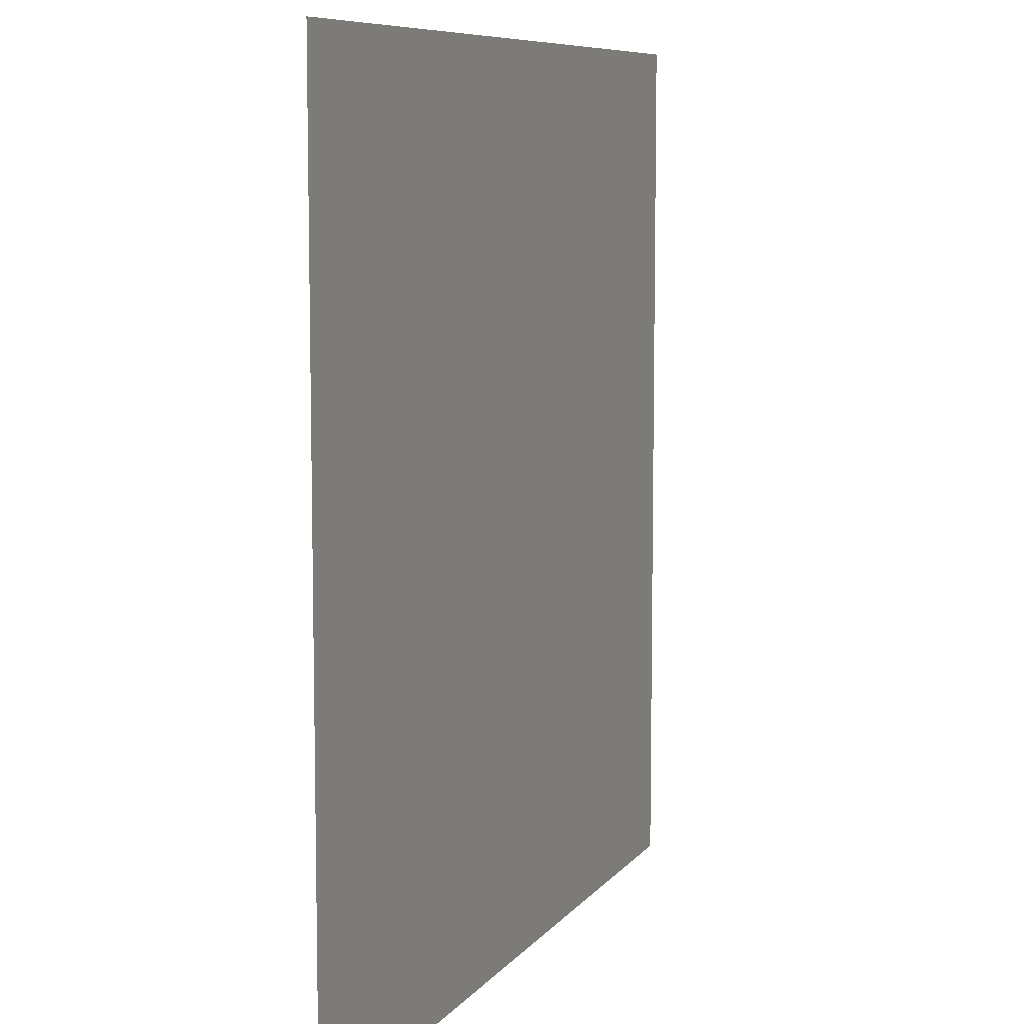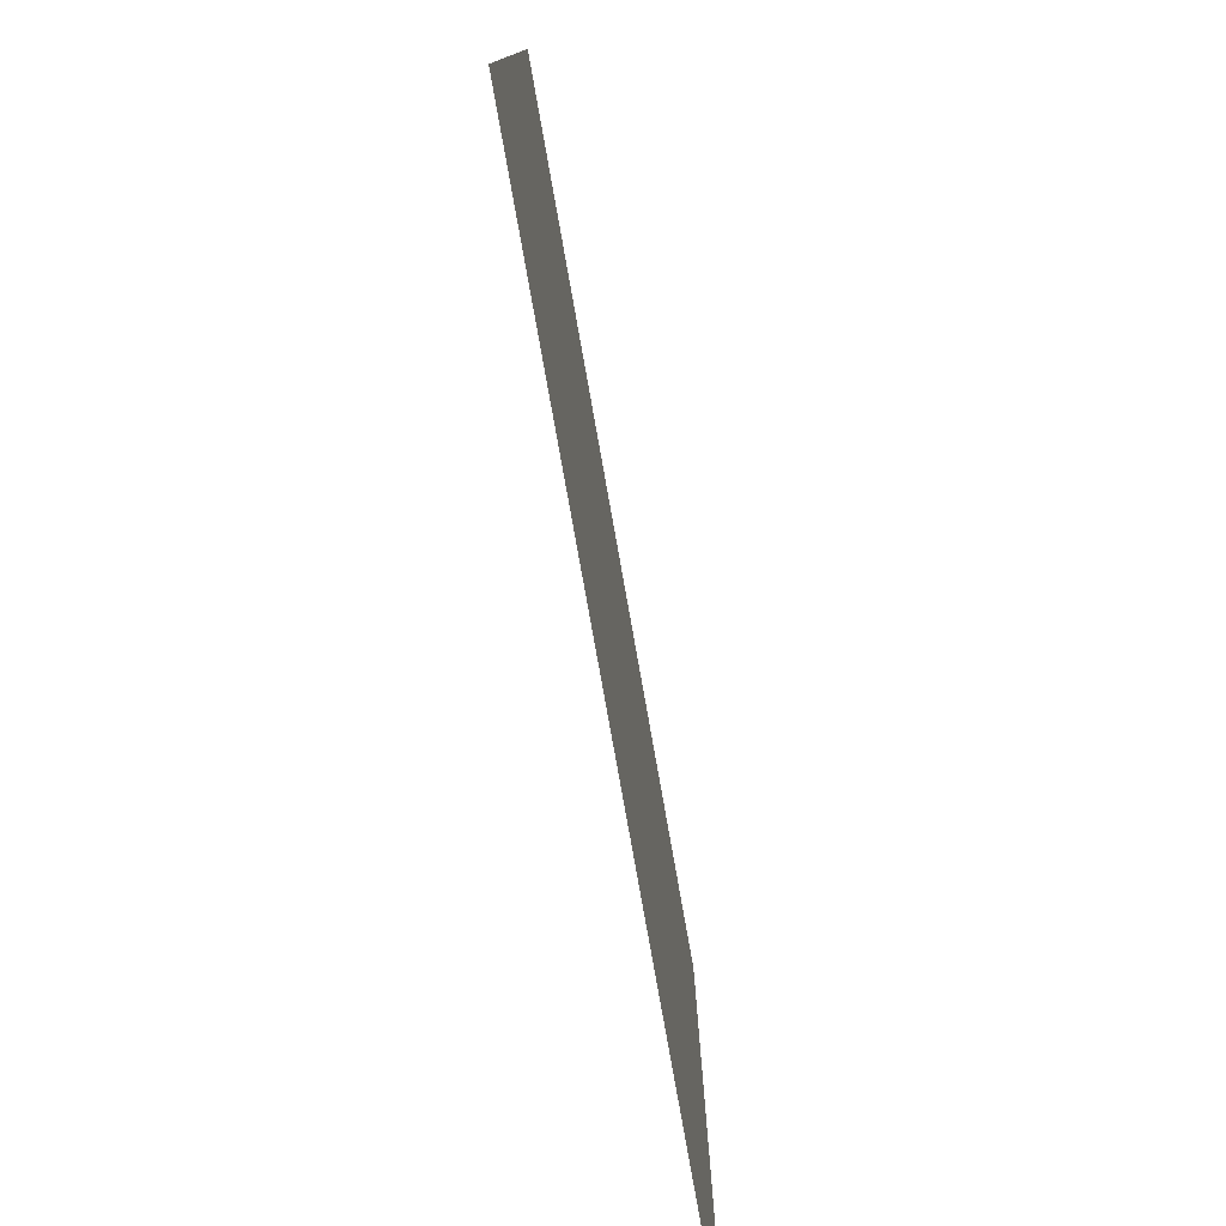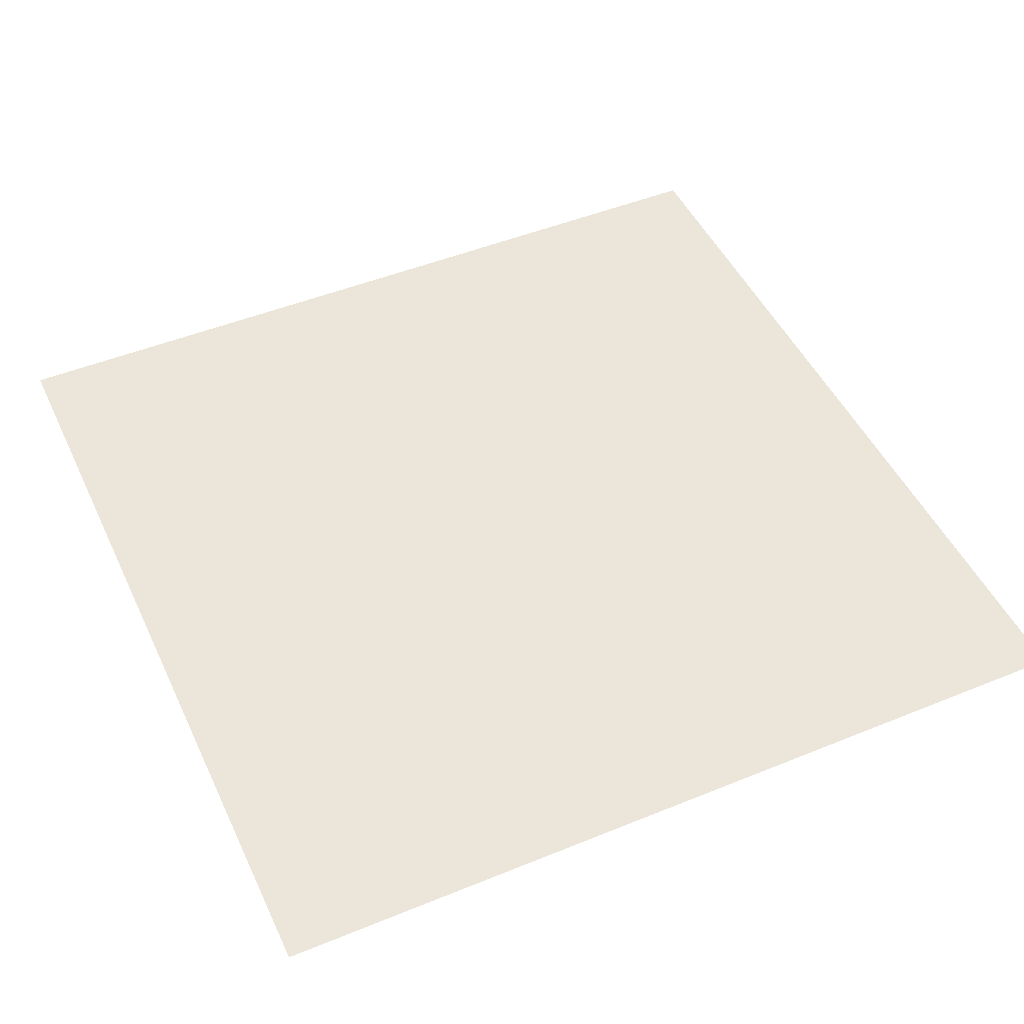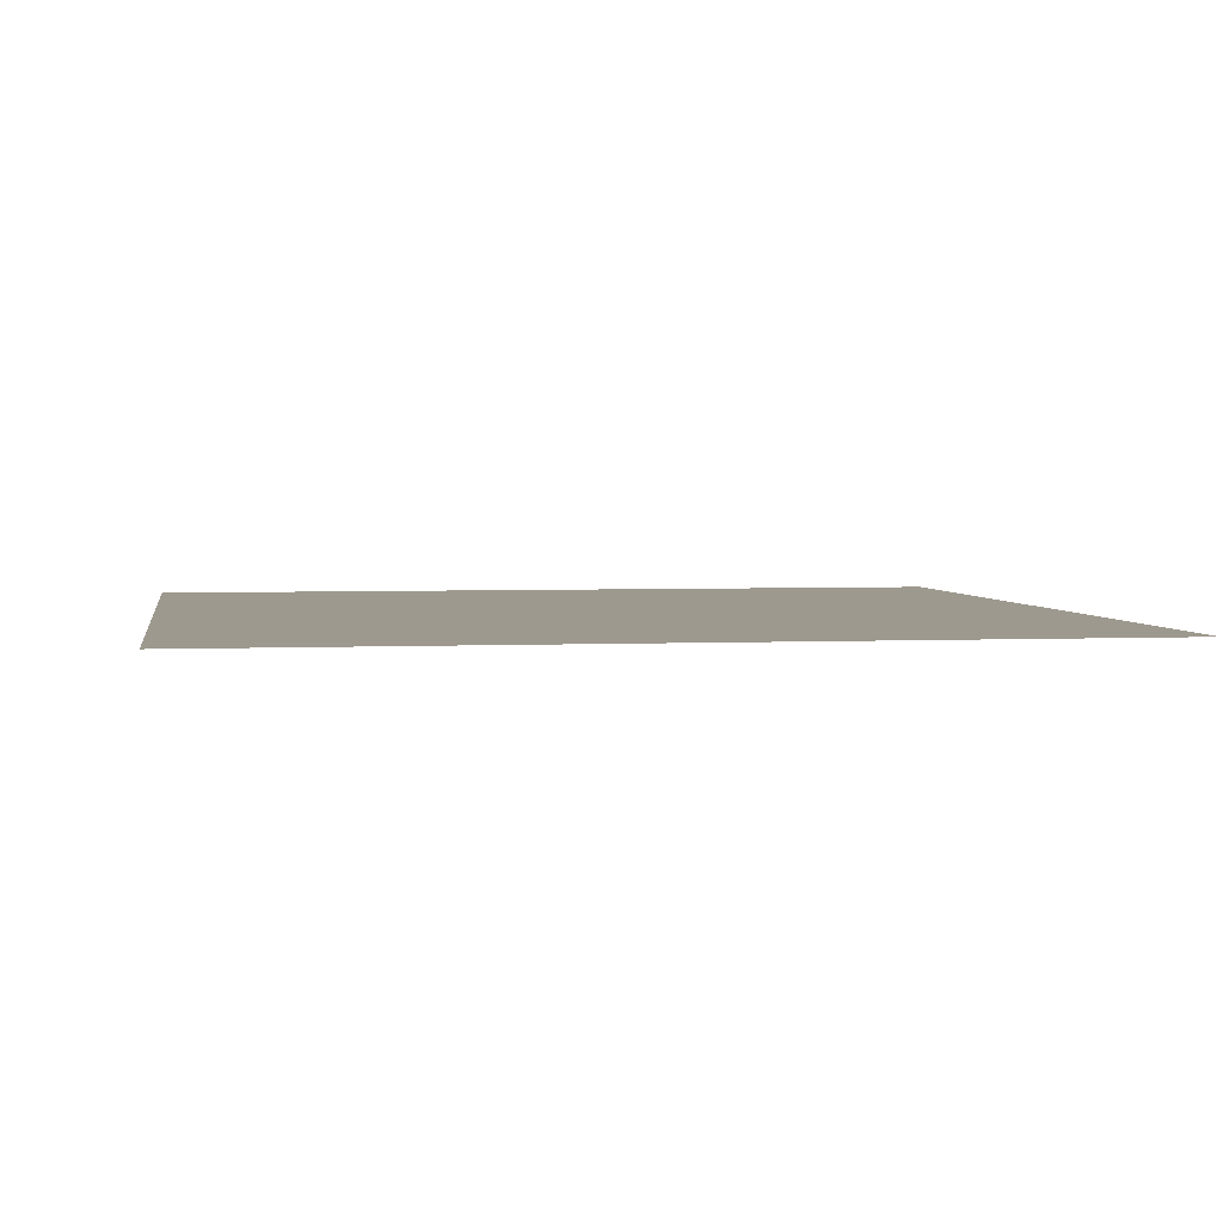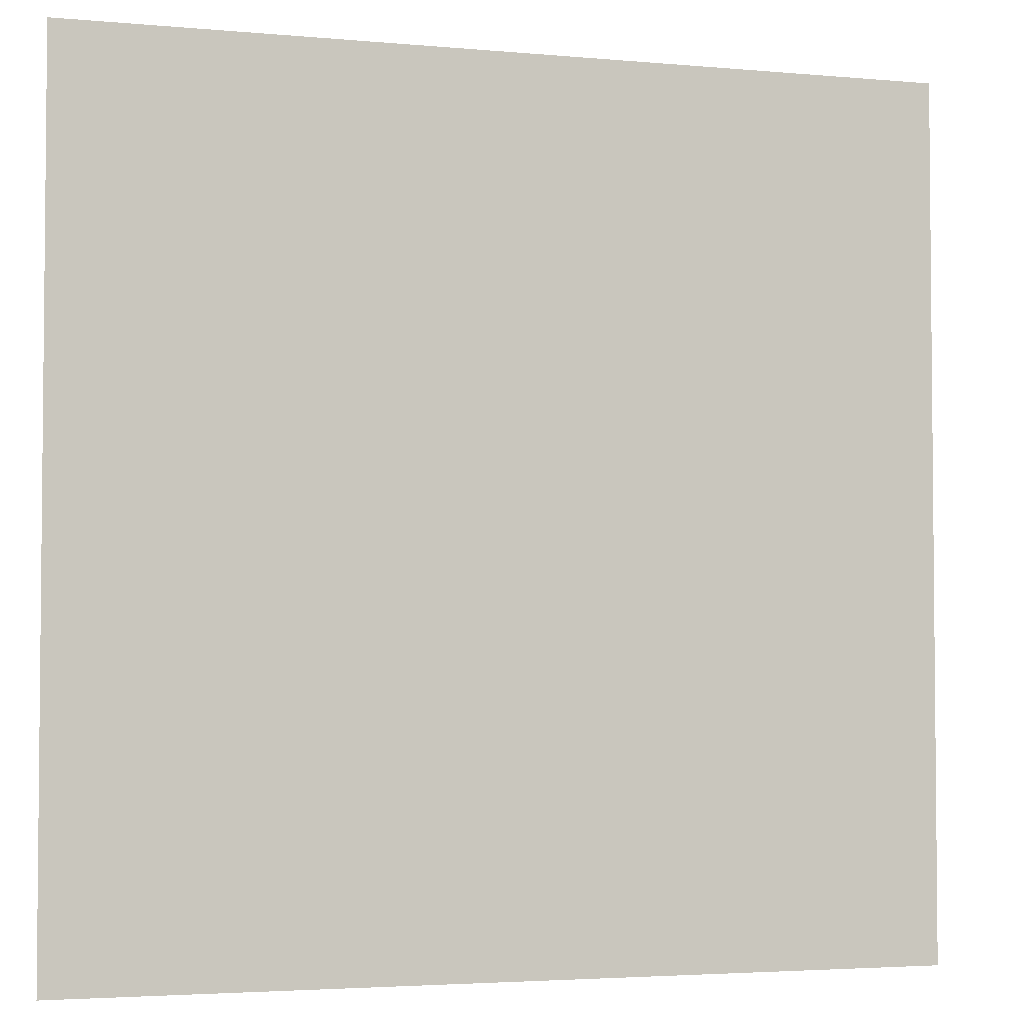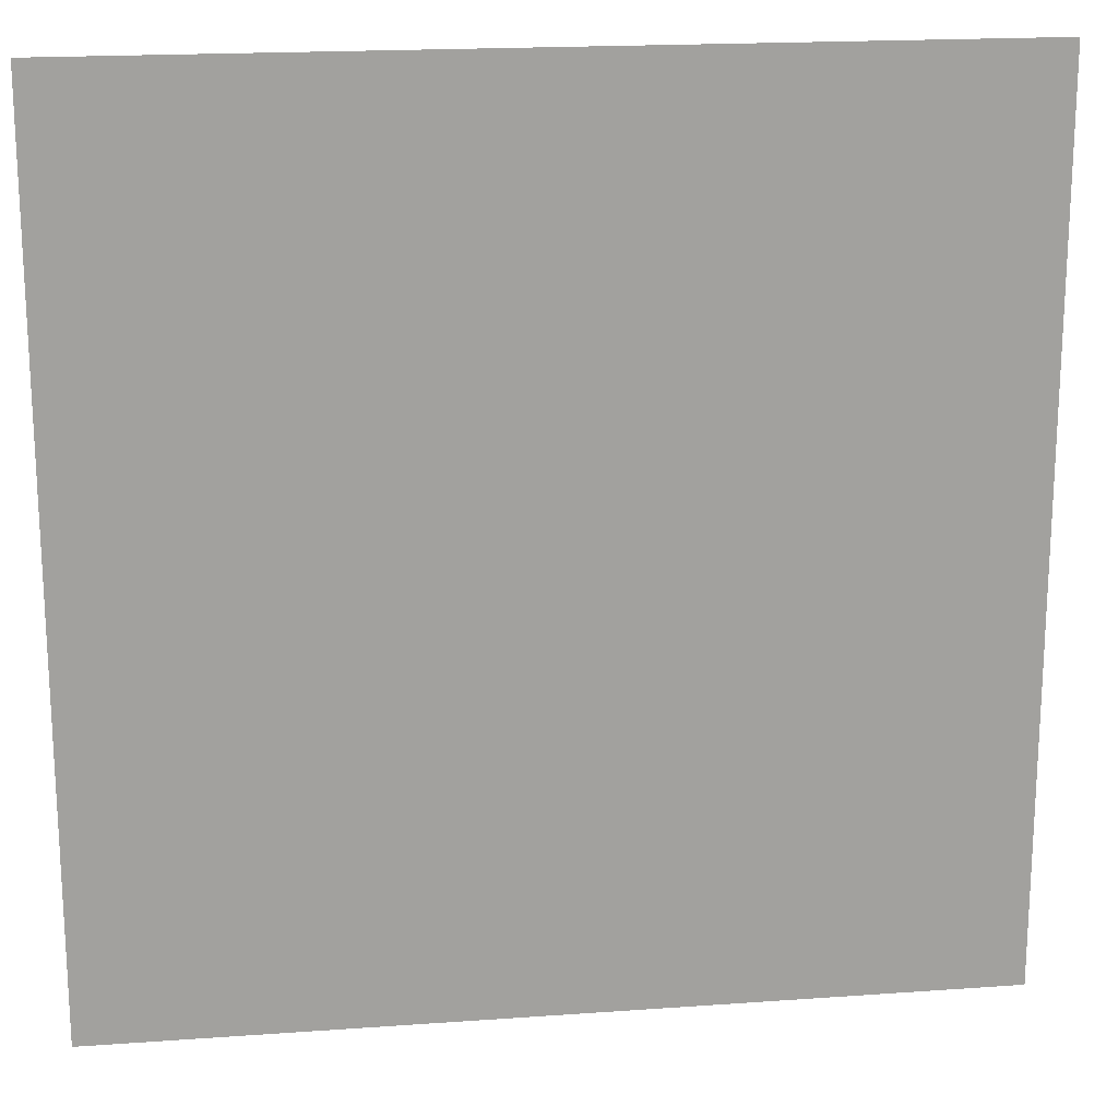
<metadata>
{"format":"obj","ext":"obj","renderer":"f3d","projection":"perspective","resolution":1024,"background":"white","views":[{"elev":8.2,"azim":110.8,"up":"+Z"},{"elev":-78.9,"azim":-79.9,"up":"+Z"},{"elev":48.3,"azim":-24.5,"up":"+Y"},{"elev":3.3,"azim":170.8,"up":"+Y"},{"elev":-3.4,"azim":162.6,"up":"+Z"},{"elev":18.4,"azim":172.1,"up":"+Z"}]}
</metadata>
<code>
g floor_aqua1
v -0.5 0 0.5
v -0.5 0 -0.5
v 0.5 0 -0.5
v 0.5 0 0.5
g floor_aqua1_0
f 3 2 1
f 4 3 1

</code>
